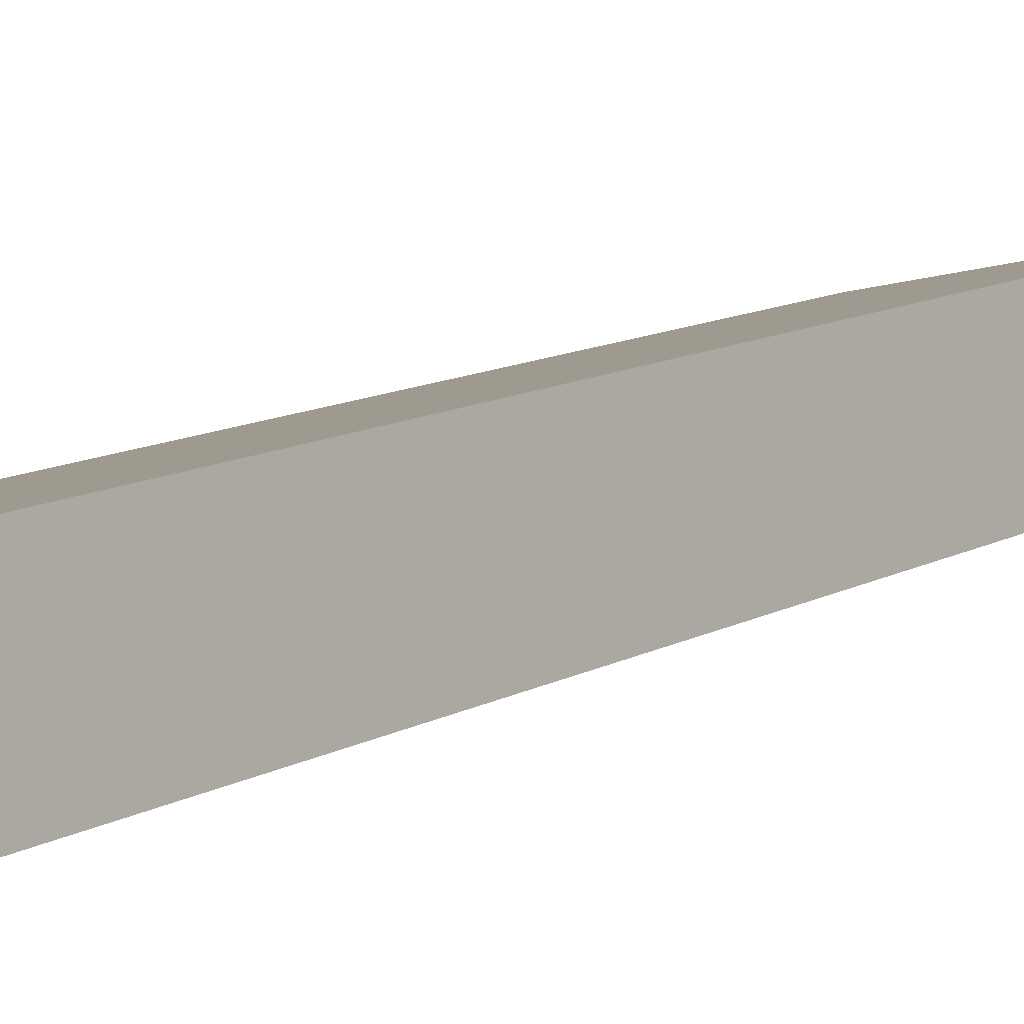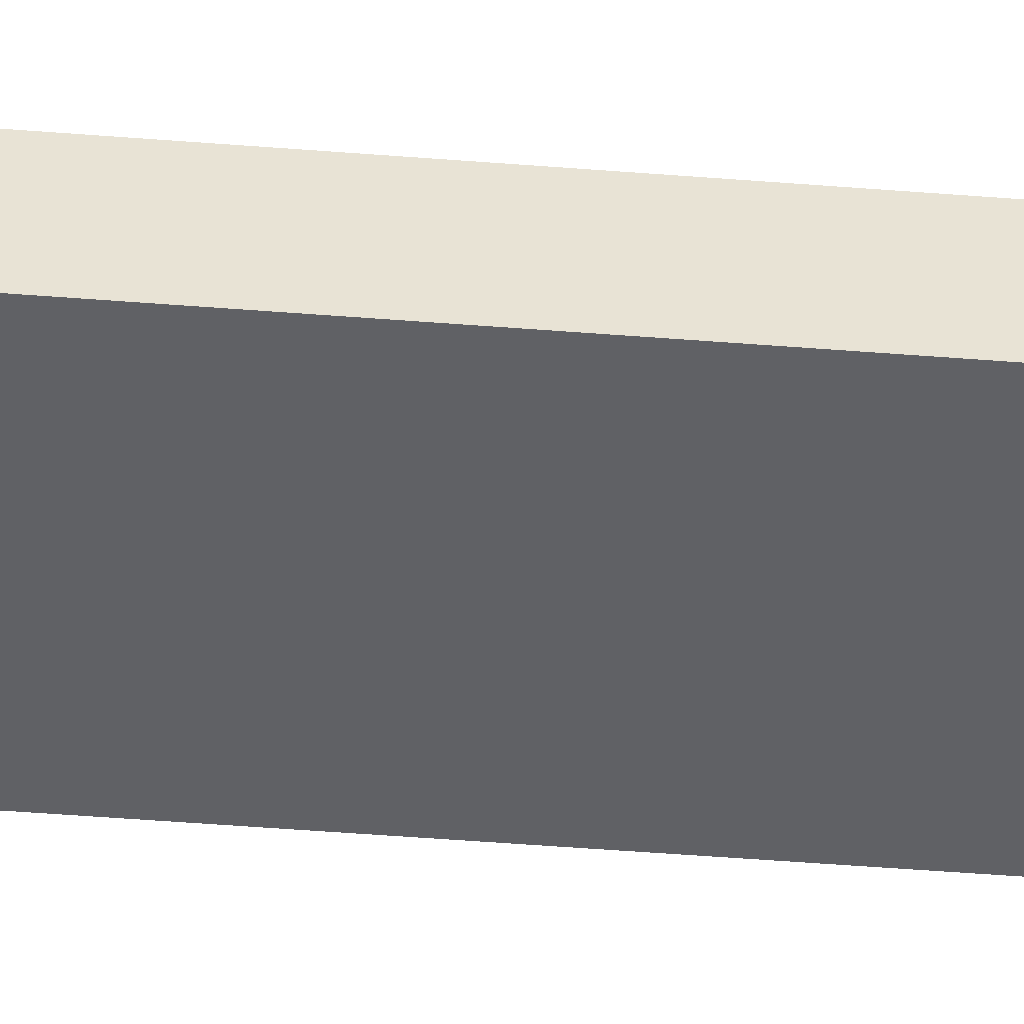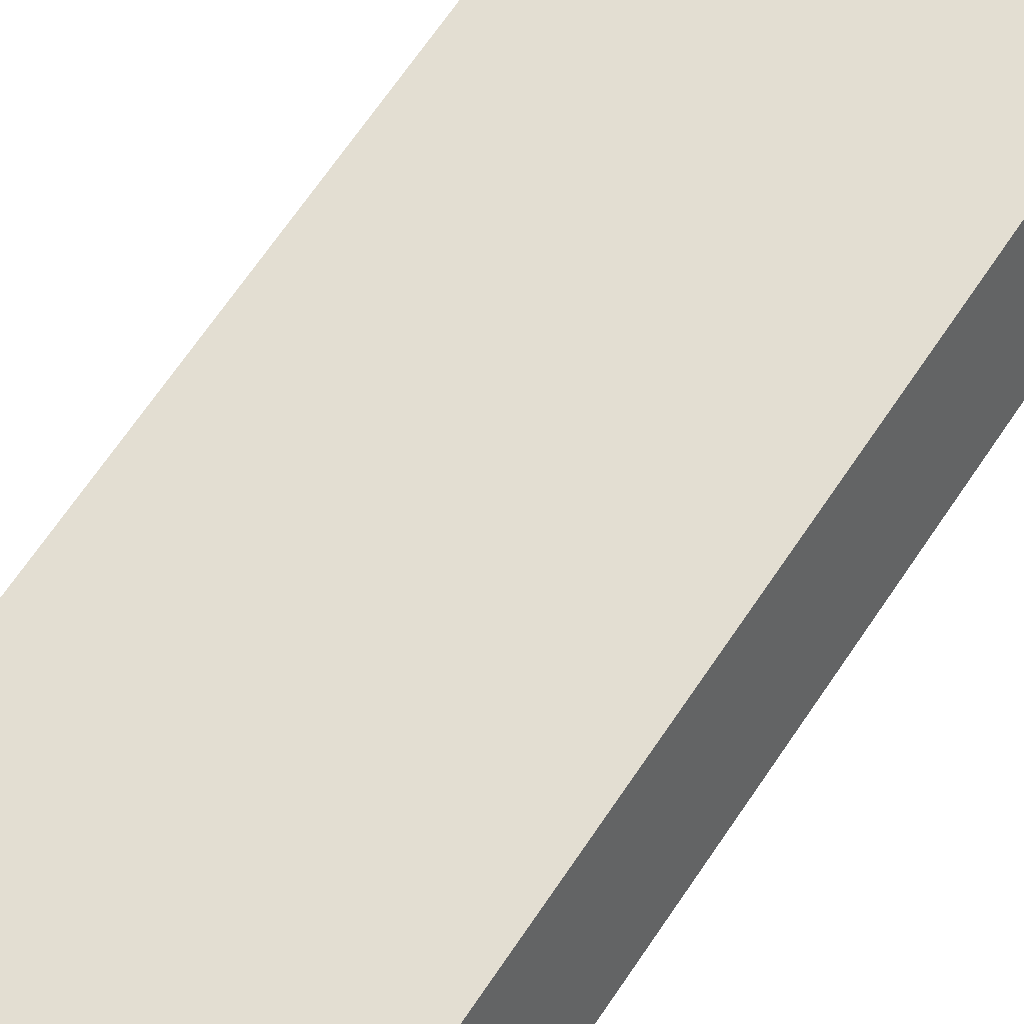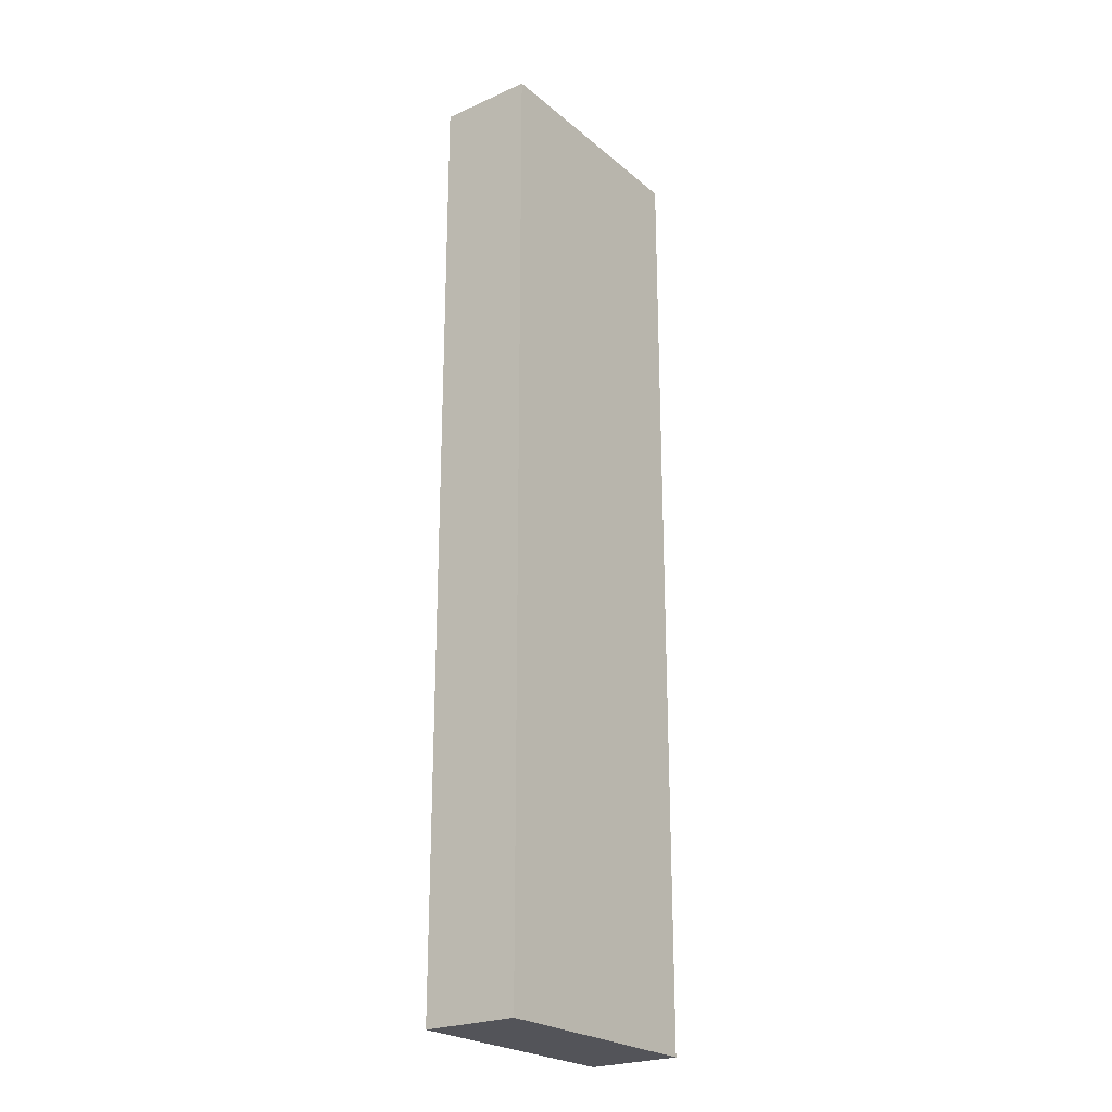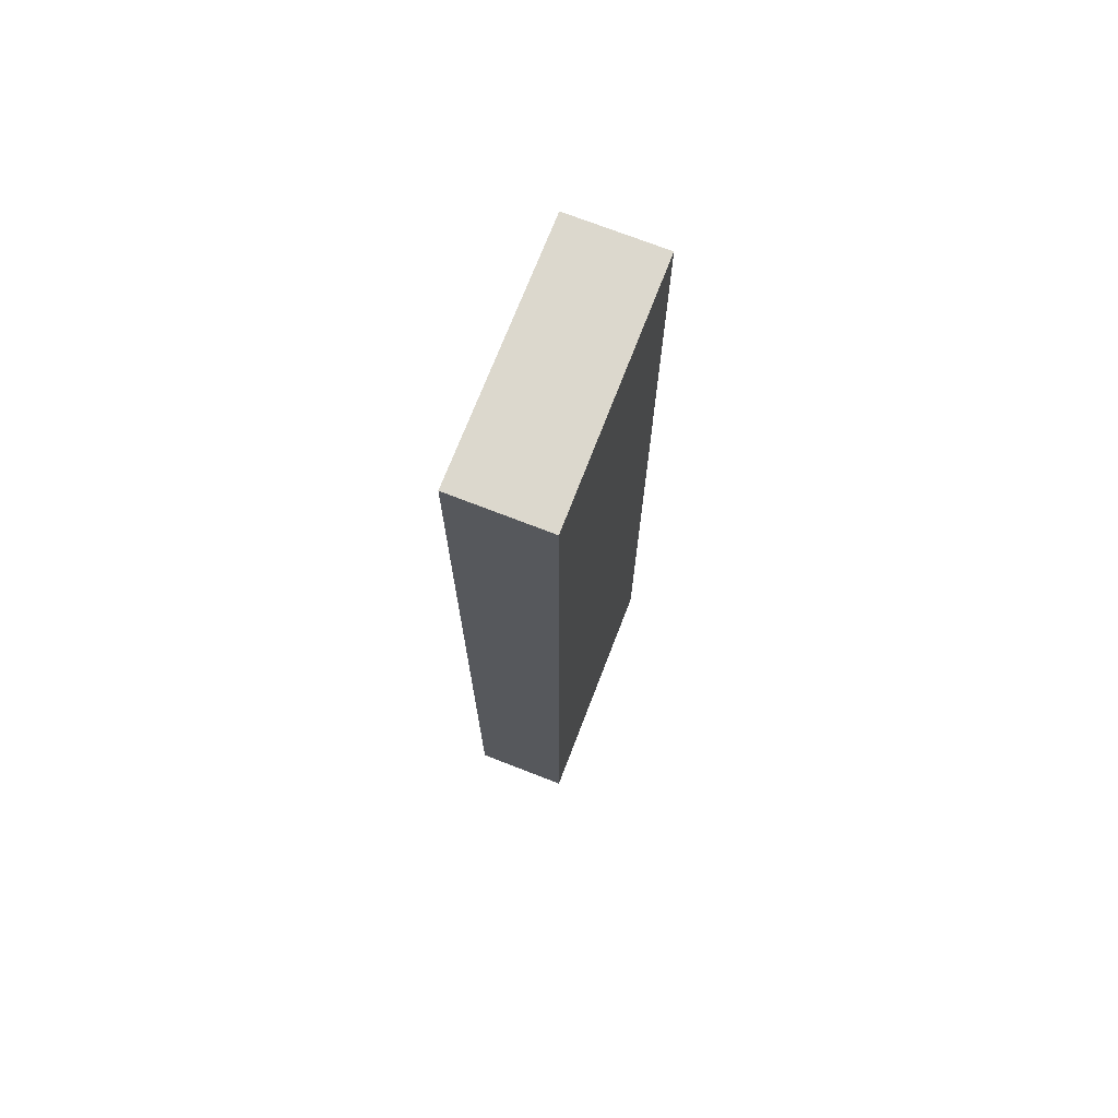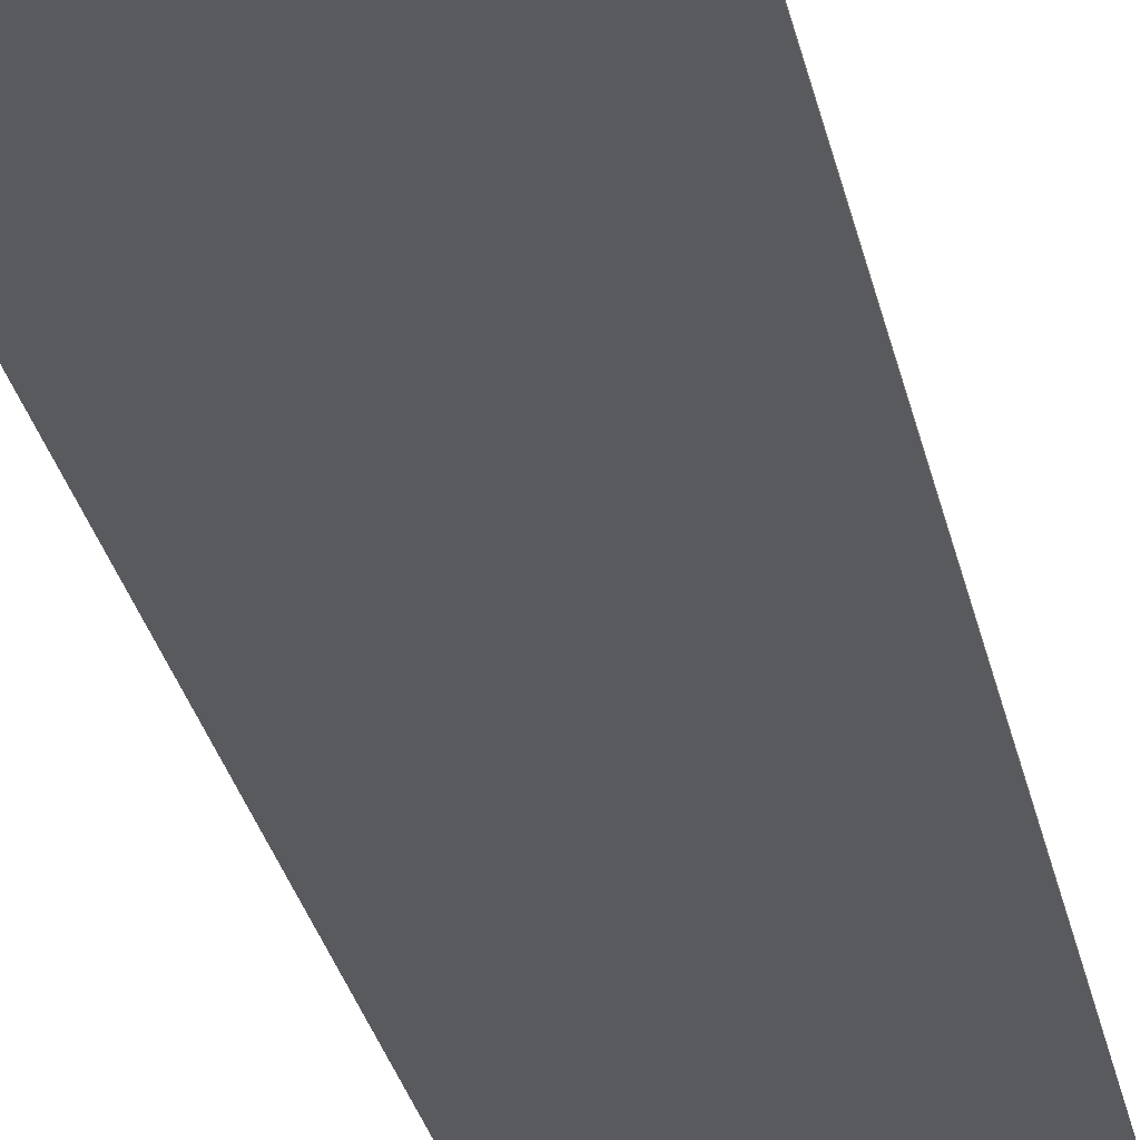
<metadata>
{"format":"obj","ext":"obj","renderer":"f3d","projection":"perspective","resolution":1024,"background":"white","views":[{"elev":9.9,"azim":-146.9,"up":"+Z"},{"elev":-62.7,"azim":85.7,"up":"+Z"},{"elev":64.5,"azim":-146.7,"up":"+Z"},{"elev":-23.8,"azim":139.4,"up":"+Y"},{"elev":72.5,"azim":124.0,"up":"+Y"},{"elev":-30.1,"azim":-168.0,"up":"+Z"}]}
</metadata>
<code>
v  0 10.32 6.317e-16
v  2.828 10.32 0.414
v  2.6 10.32 -0.597
v  0.225 10.32 1
v  2.828 -2.535e-17 0.414
v  2.6 3.656e-17 -0.597
v  0 0 0
v  0.225 -6.123e-17 1
g defaultobject
f 1 2 3
f 2 1 4
f 5 3 2
f 3 5 6
f 6 1 3
f 1 6 7
f 7 4 1
f 4 7 8
f 8 2 4
f 2 8 5
f 8 6 5
f 6 8 7

</code>
